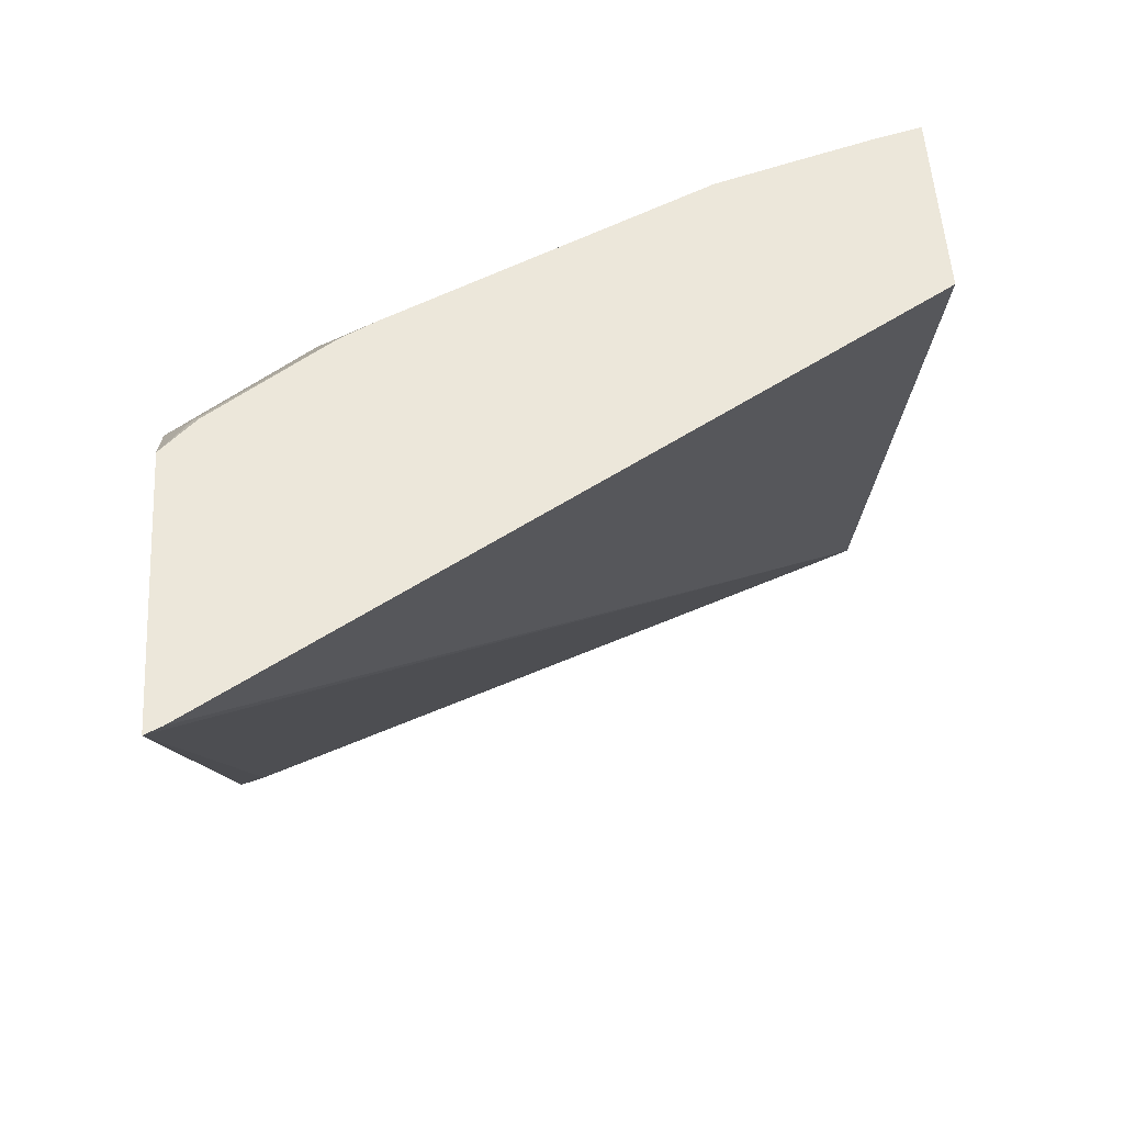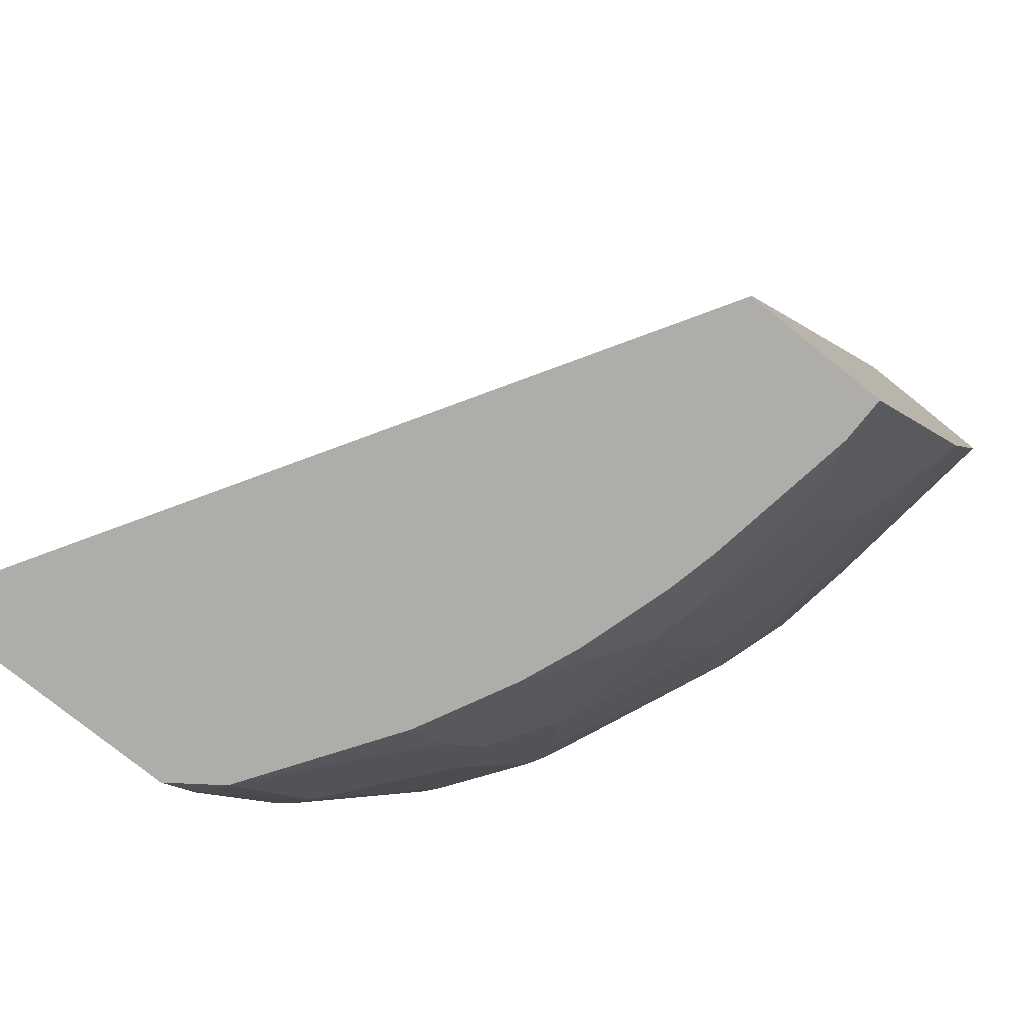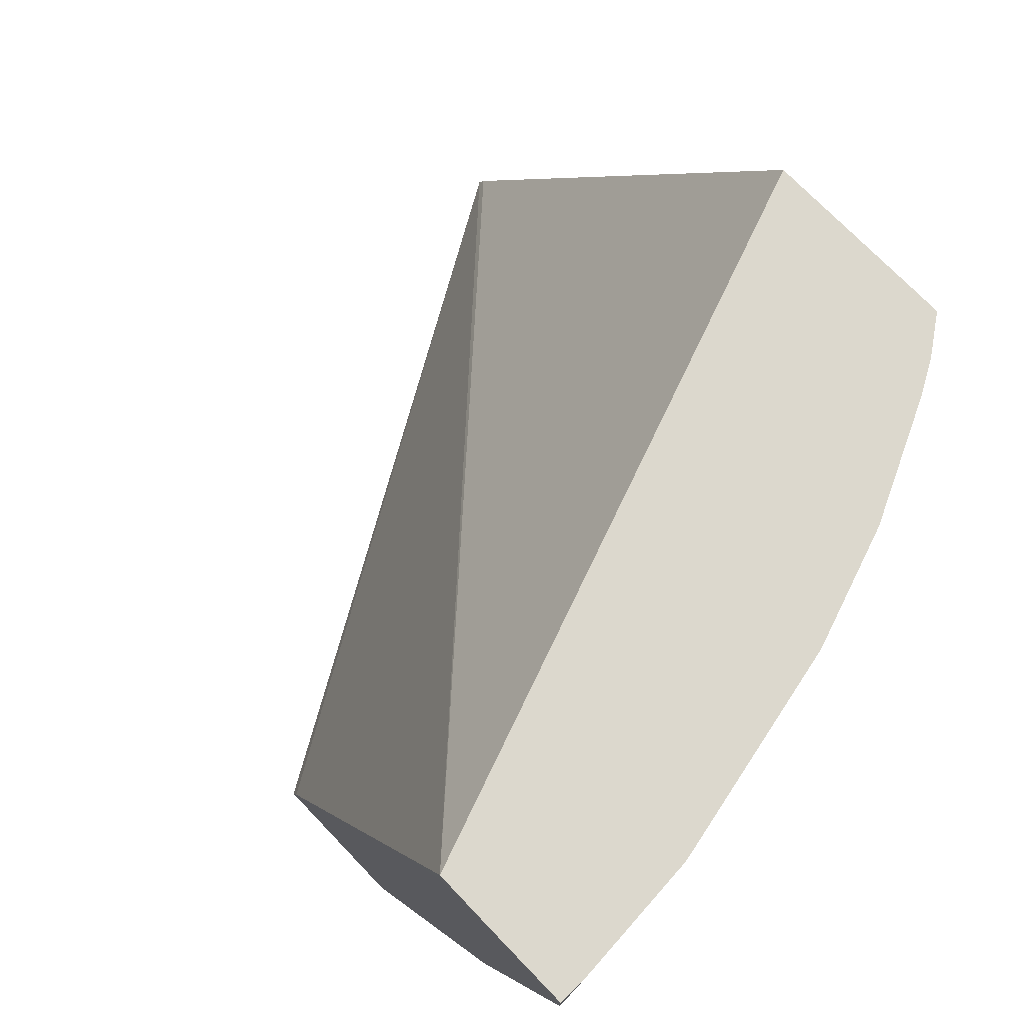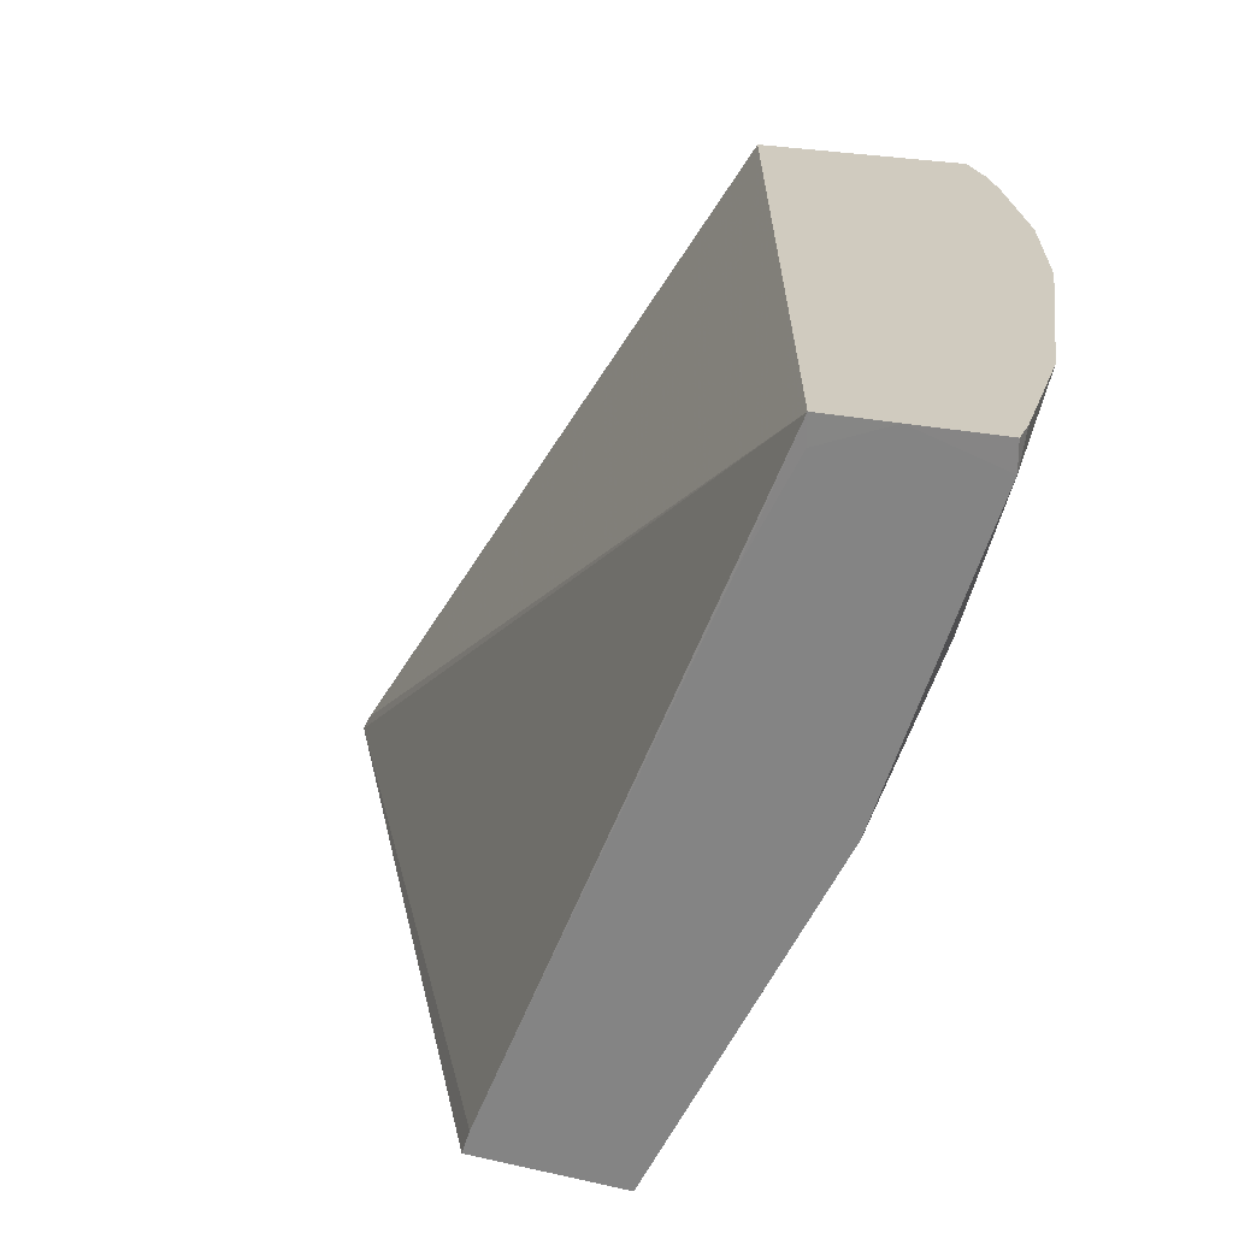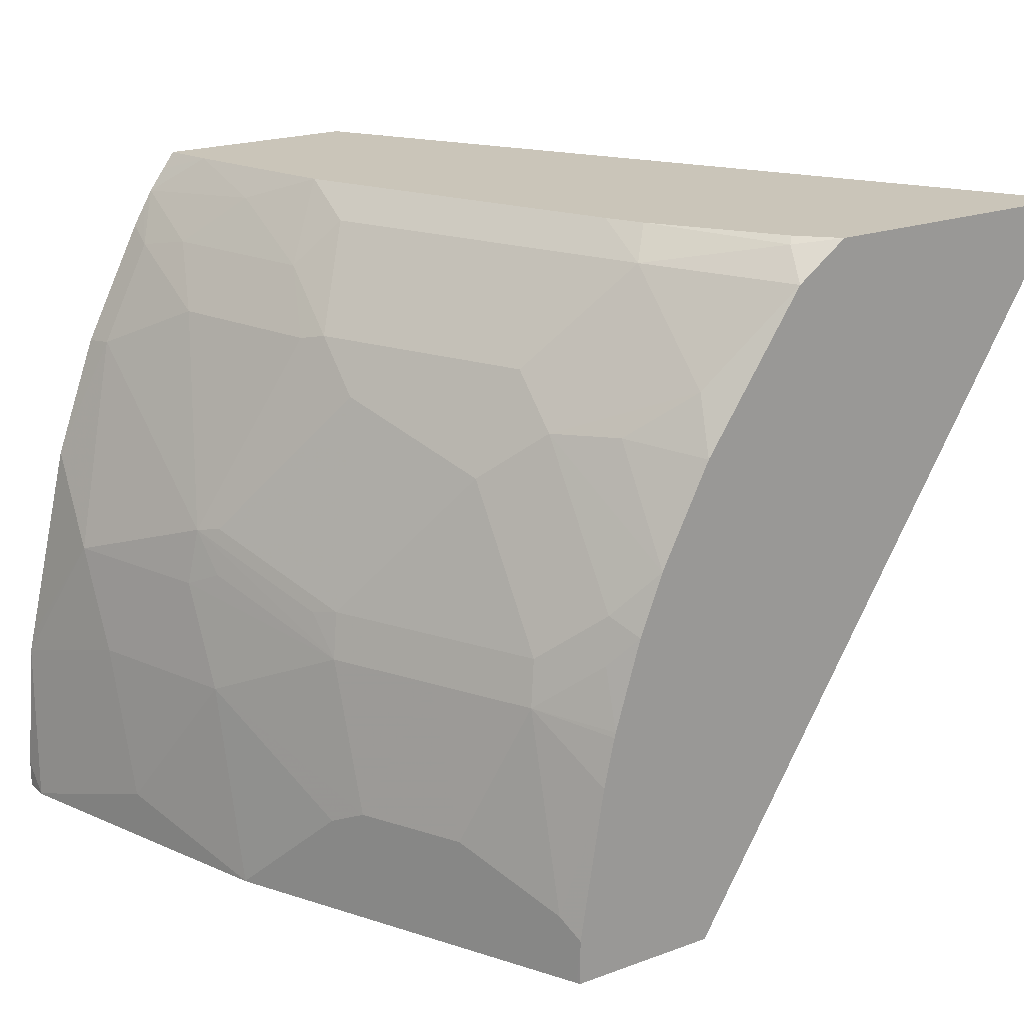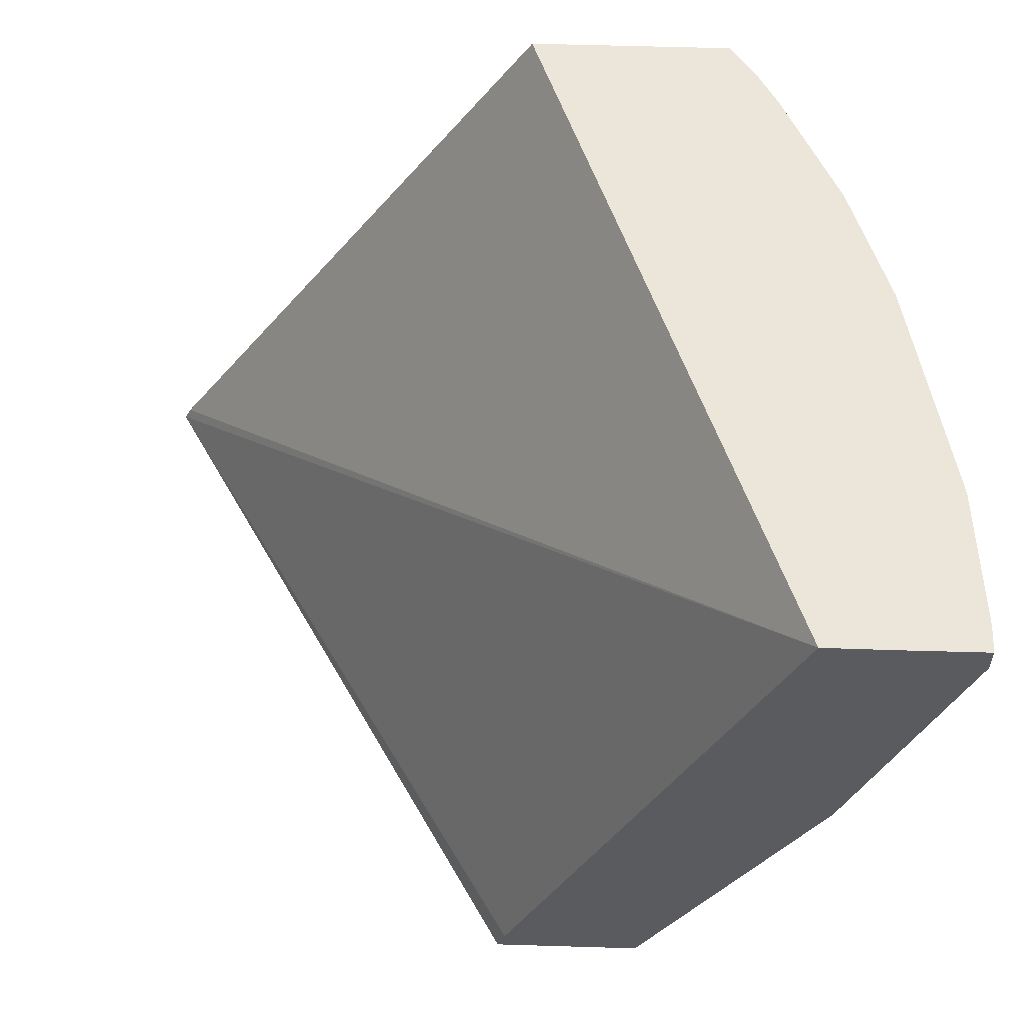
<metadata>
{"format":"obj","ext":"obj","renderer":"f3d","projection":"perspective","resolution":1024,"background":"white","views":[{"elev":51.5,"azim":86.6,"up":"+Z"},{"elev":-77.3,"azim":141.3,"up":"+Y"},{"elev":72.4,"azim":-133.7,"up":"+Y"},{"elev":23.7,"azim":-159.3,"up":"+Y"},{"elev":20.7,"azim":-33.4,"up":"+Z"},{"elev":57.4,"azim":-178.2,"up":"+Y"}]}
</metadata>
<code>
v -0.5088 -0.4681 -0.0001668
v -0.4885 -0.5292 -0.0001668
v -0.5088 -0.4681 2.687e-05
v -0.5088 -0.4572 -8.383e-05
v -0.4754 -0.4572 -0.0001668
v -0.4885 -0.5292 0.02037
v -0.4681 -0.5902 -0.0001668
v -0.5041 -0.4572 0.06578
v -0.5088 -0.4572 0.01096
v -0.4885 -0.5088 0.08142
v -0.4477 -0.4572 -5.615e-05
v -0.4477 -0.4681 -0.0001668
v -0.4681 -0.5902 2.687e-05
v -0.4681 -0.5699 0.08142
v -0.4273 -0.6718 -0.0001668
v -0.5025 -0.4572 0.07281
v -0.4885 -0.4885 0.1221
v -0.4274 -0.5088 -0.0001668
v -0.4375 -0.4886 -0.0001668
v -0.4476 -0.4683 -0.0001668
v -0.3406 -0.4572 0.2826
v -0.1676 -0.7279 0.2826
v -0.1645 -0.7342 0.2826
v -0.3378 -0.7245 -0.0001668
v -0.441 -0.6445 0.04752
v -0.4477 -0.6309 0.04071
v -0.4681 -0.5495 0.1221
v -0.441 -0.6241 0.1086
v -0.407 -0.7125 -0.0001668
v -0.4834 -0.4572 0.1559
v -0.463 -0.5495 0.145
v -0.463 -0.4681 0.2061
v -0.422 -0.4572 0.2826
v -0.2788 -0.7342 0.2826
v -0.3347 -0.7342 -0.0001668
v -0.4206 -0.6852 0.04752
v -0.4613 -0.5631 0.1289
v -0.4376 -0.6207 0.1272
v -0.4427 -0.6106 0.1247
v -0.4206 -0.6648 0.1086
v -0.3968 -0.7328 -0.0001668
v -0.4003 -0.7259 0.02715
v -0.4657 -0.4572 0.2047
v -0.4579 -0.5597 0.1475
v -0.4223 -0.5902 0.2061
v -0.4172 -0.5801 0.2289
v -0.4223 -0.5699 0.2264
v -0.4427 -0.5088 0.2264
v -0.4621 -0.4572 0.212
v -0.4427 -0.4681 0.2468
v -0.427 -0.4572 0.2757
v -0.4164 -0.476 0.2826
v -0.293 -0.7203 0.2826
v -0.2951 -0.7225 0.2798
v -0.2994 -0.7342 0.2675
v -0.3961 -0.7342 -0.0001668
v -0.4003 -0.7055 0.1086
v -0.3968 -0.7021 0.1272
v -0.3968 -0.6614 0.1882
v -0.4172 -0.6004 0.2086
v -0.3961 -0.7342 0.01885
v -0.3859 -0.7342 0.08219
v -0.3968 -0.5597 0.2697
v -0.4138 -0.5495 0.251
v -0.3765 -0.6818 0.2086
v -0.3765 -0.6614 0.2289
v -0.3358 -0.6818 0.2697
v -0.4342 -0.4885 0.251
v -0.4417 -0.4572 0.2527
v -0.4334 -0.4572 0.2671
v -0.4373 -0.4572 0.2604
v -0.4138 -0.5088 0.2713
v -0.4056 -0.5088 0.2826
v -0.3273 -0.6732 0.2826
v -0.3358 -0.7021 0.2493
v -0.3358 -0.7225 0.2289
v -0.3401 -0.7342 0.2064
v -0.3814 -0.7342 0.1025
v -0.3808 -0.7342 0.1047
v -0.3799 -0.7259 0.1289
v -0.3765 -0.7225 0.1475
v -0.3961 -0.537 0.2826
v -0.3605 -0.7342 0.1657
v -0.3595 -0.7055 0.2103
v -0.3351 -0.6591 0.2826
v -0.3701 -0.7342 0.141
f 36 57 40
f 38 58 59
f 38 59 60
f 38 60 44
f 40 57 58
f 41 56 61
f 38 40 58
f 41 61 42
f 46 64 47
f 42 62 57
f 44 60 45
f 45 60 46
f 46 63 64
f 46 60 65
f 46 65 66
f 36 42 57
f 46 66 67
f 42 61 62
f 34 54 55
f 29 42 36
f 33 51 52
f 46 67 63
f 28 38 39
f 28 39 31
f 28 31 37
f 28 40 38
f 29 41 42
f 30 32 43
f 31 39 38
f 34 53 54
f 31 38 44
f 31 45 46
f 31 46 47
f 31 47 48
f 31 48 32
f 32 49 43
f 32 48 50
f 32 50 69
f 32 69 49
f 31 44 45
f 47 64 68
f 65 76 75
f 47 68 48
f 63 67 85
f 63 85 82
f 64 82 72
f 64 72 68
f 65 81 83
f 65 83 84
f 65 84 76
f 65 75 67
f 65 67 66
f 67 74 85
f 68 72 70
f 72 82 73
f 76 84 77
f 77 84 83
f 79 86 80
f 80 86 81
f 27 28 37
f 63 82 64
f 59 65 60
f 58 65 59
f 58 81 65
f 48 68 50
f 50 68 70
f 50 70 71
f 50 71 69
f 51 70 52
f 52 70 72
f 52 72 73
f 53 74 54
f 81 86 83
f 54 74 67
f 55 67 75
f 55 75 76
f 55 76 77
f 57 62 78
f 57 78 79
f 57 79 80
f 57 80 58
f 58 80 81
f 54 67 55
f 27 37 31
f 8 17 16
f 25 36 40
f 3 10 8
f 4 9 8
f 4 8 16
f 4 16 30
f 4 30 43
f 4 43 49
f 4 49 69
f 4 69 71
f 4 71 70
f 4 70 51
f 4 51 33
f 4 33 21
f 4 21 11
f 4 11 5
f 5 11 12
f 6 13 14
f 6 14 10
f 3 6 10
f 7 15 13
f 3 8 9
f 2 7 13
f 25 40 28
f 1 2 6
f 1 6 3
f 1 3 9
f 1 9 4
f 1 4 5
f 1 5 12
f 1 20 19
f 1 19 18
f 1 18 24
f 1 24 35
f 1 35 56
f 1 56 41
f 1 41 29
f 1 29 15
f 1 15 7
f 1 7 2
f 2 13 6
f 8 10 17
f 1 12 20
f 10 27 17
f 21 82 85
f 21 85 74
f 21 74 53
f 21 53 34
f 21 34 23
f 21 23 22
f 23 34 55
f 23 55 77
f 23 77 83
f 23 83 86
f 23 86 79
f 23 79 78
f 23 62 61
f 23 61 56
f 23 56 35
f 23 35 24
f 10 14 27
f 21 73 82
f 21 52 73
f 23 78 62
f 17 32 30
f 11 19 20
f 21 33 52
f 11 20 12
f 11 18 19
f 11 22 23
f 11 23 24
f 11 24 18
f 13 15 25
f 13 25 26
f 11 21 22
f 14 26 25
f 14 25 28
f 14 28 27
f 15 29 36
f 15 36 25
f 16 17 30
f 17 31 32
f 13 26 14
f 17 27 31

</code>
